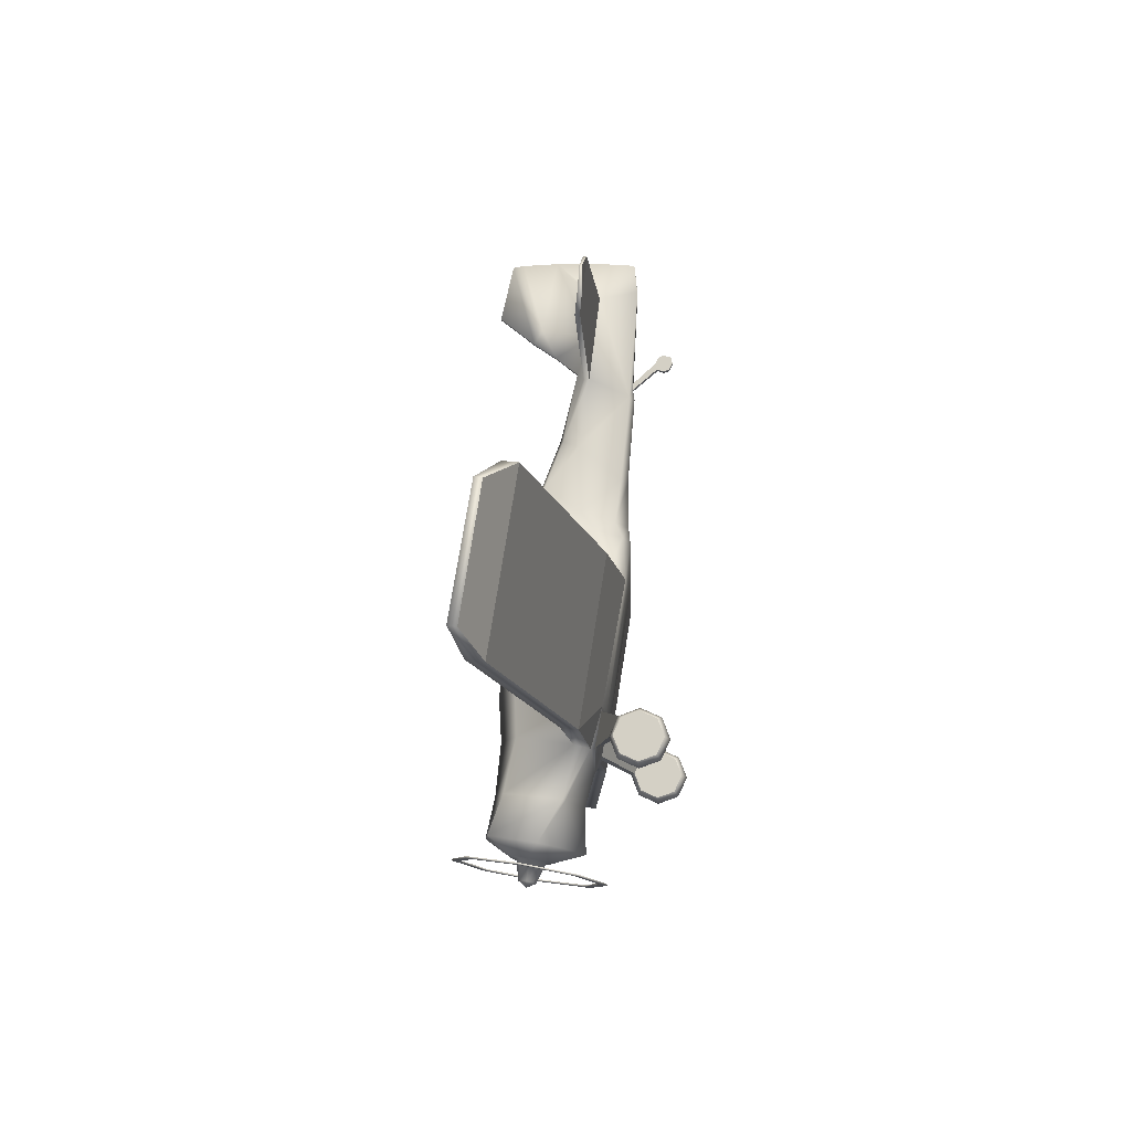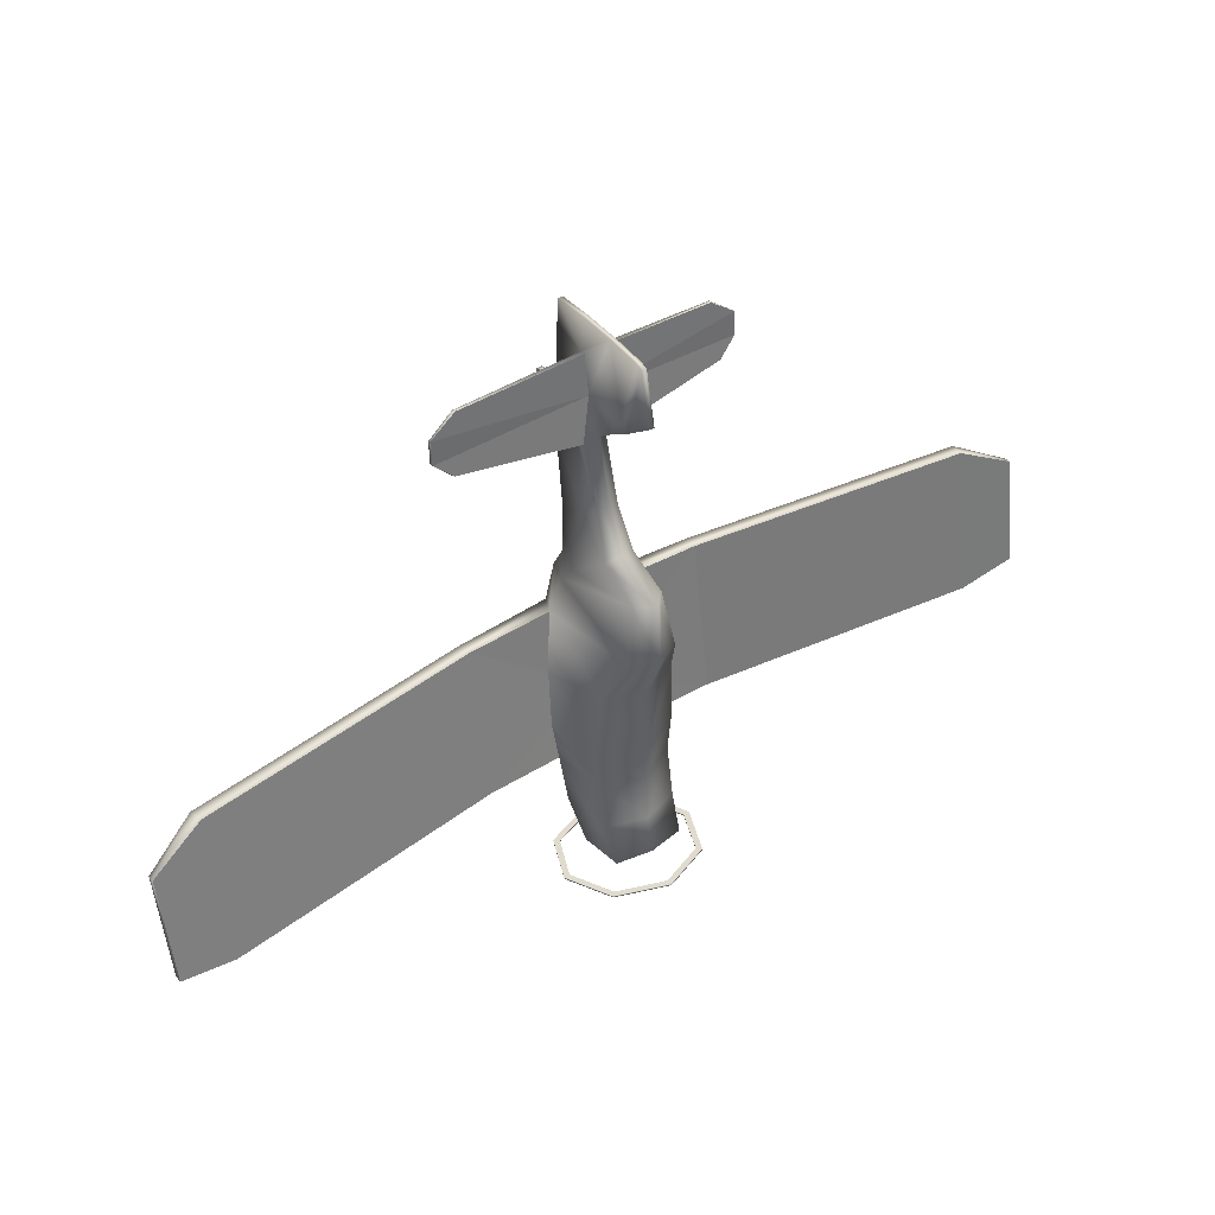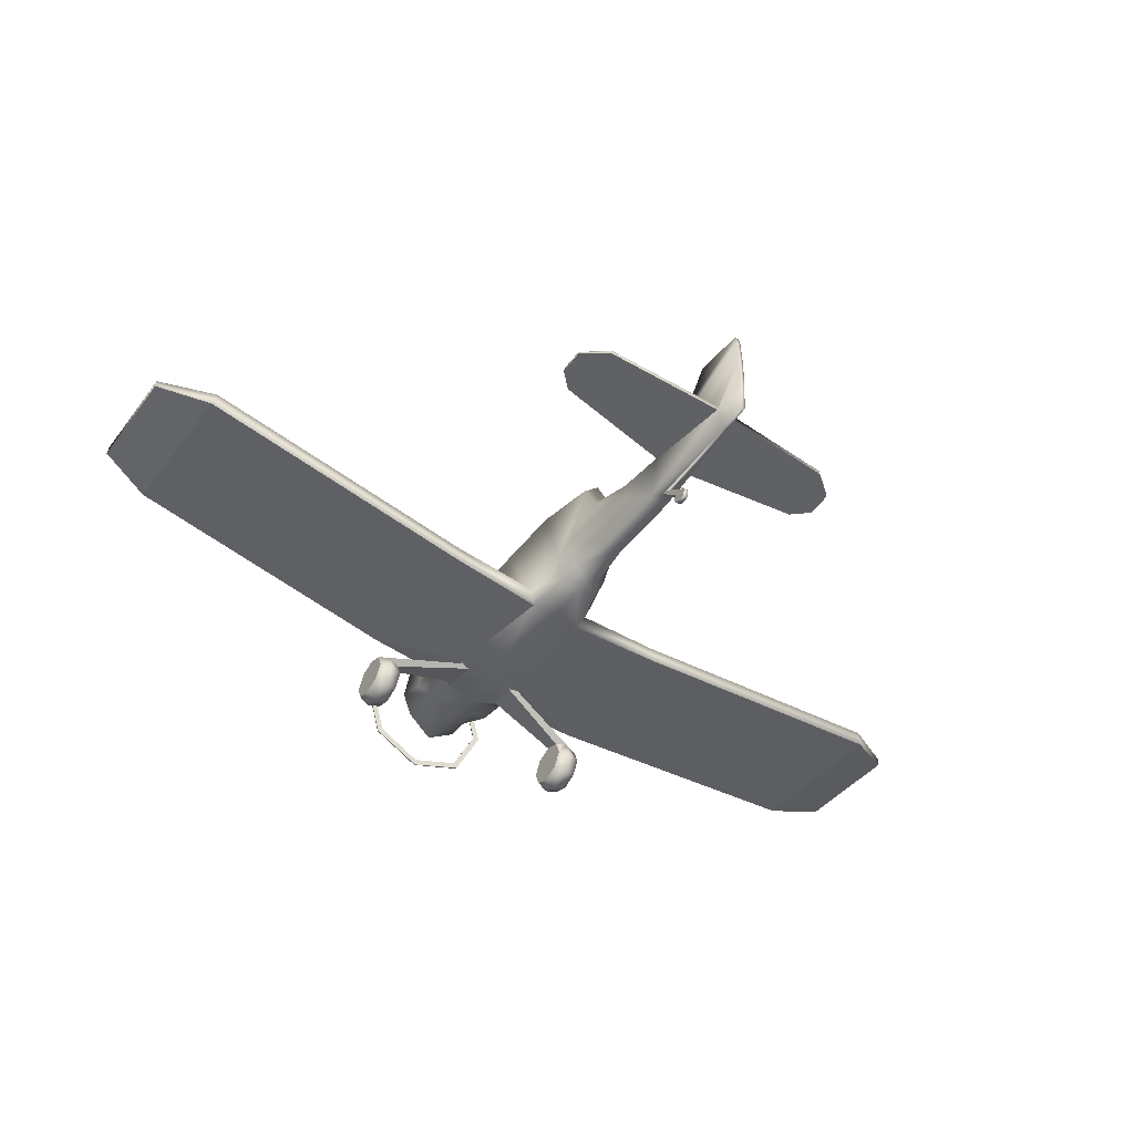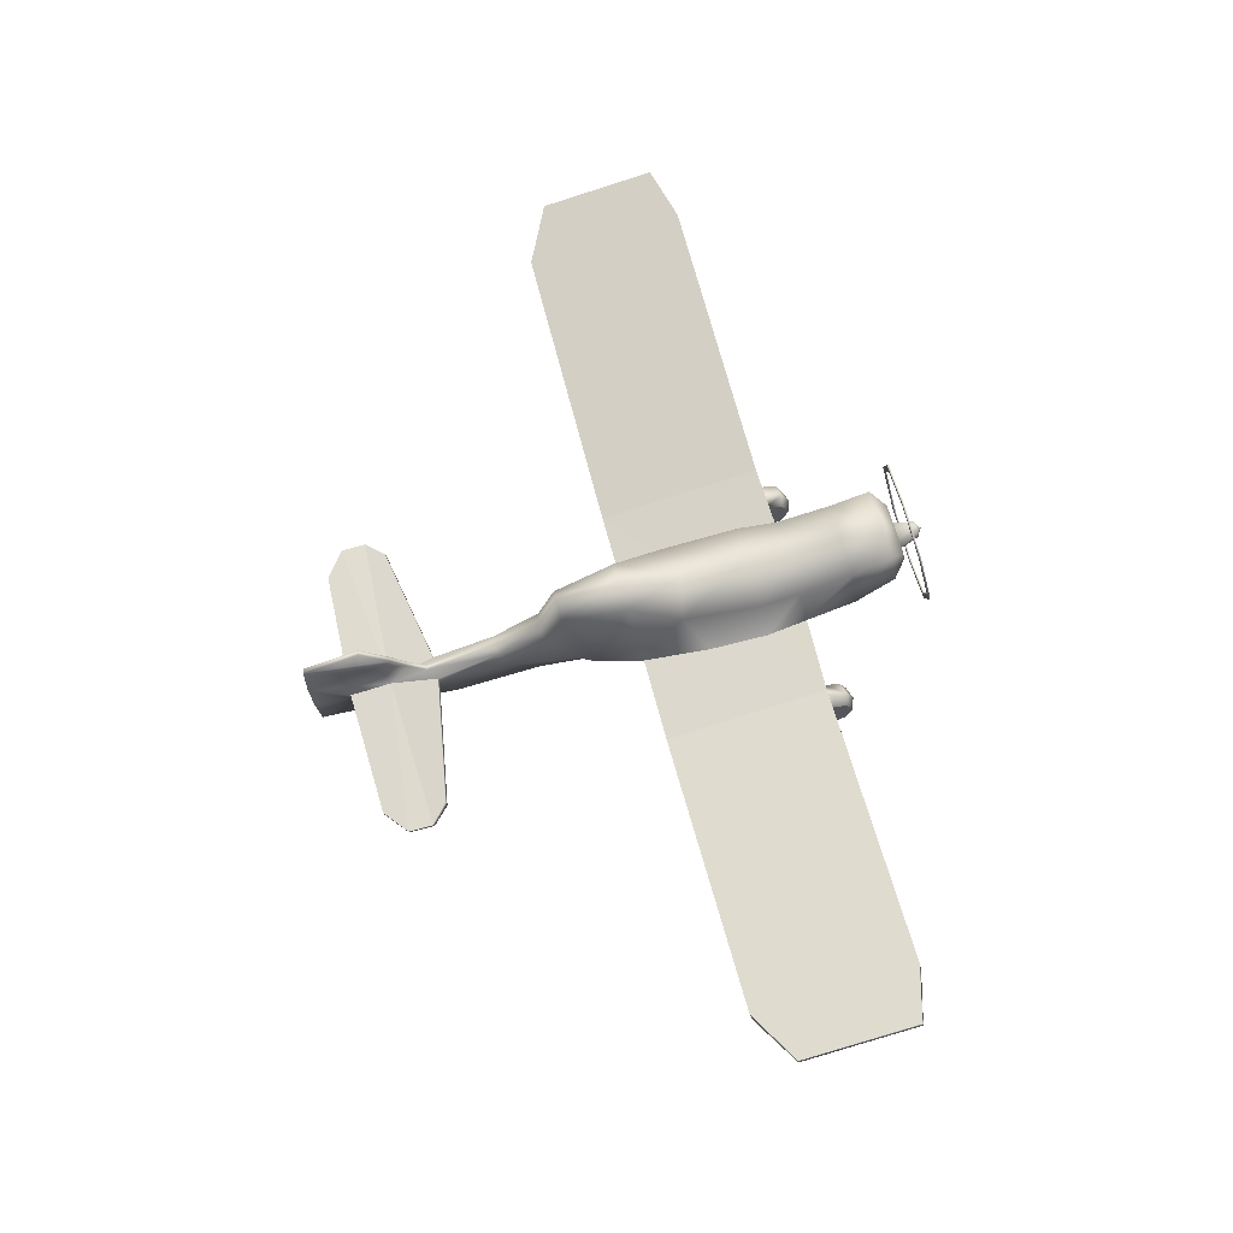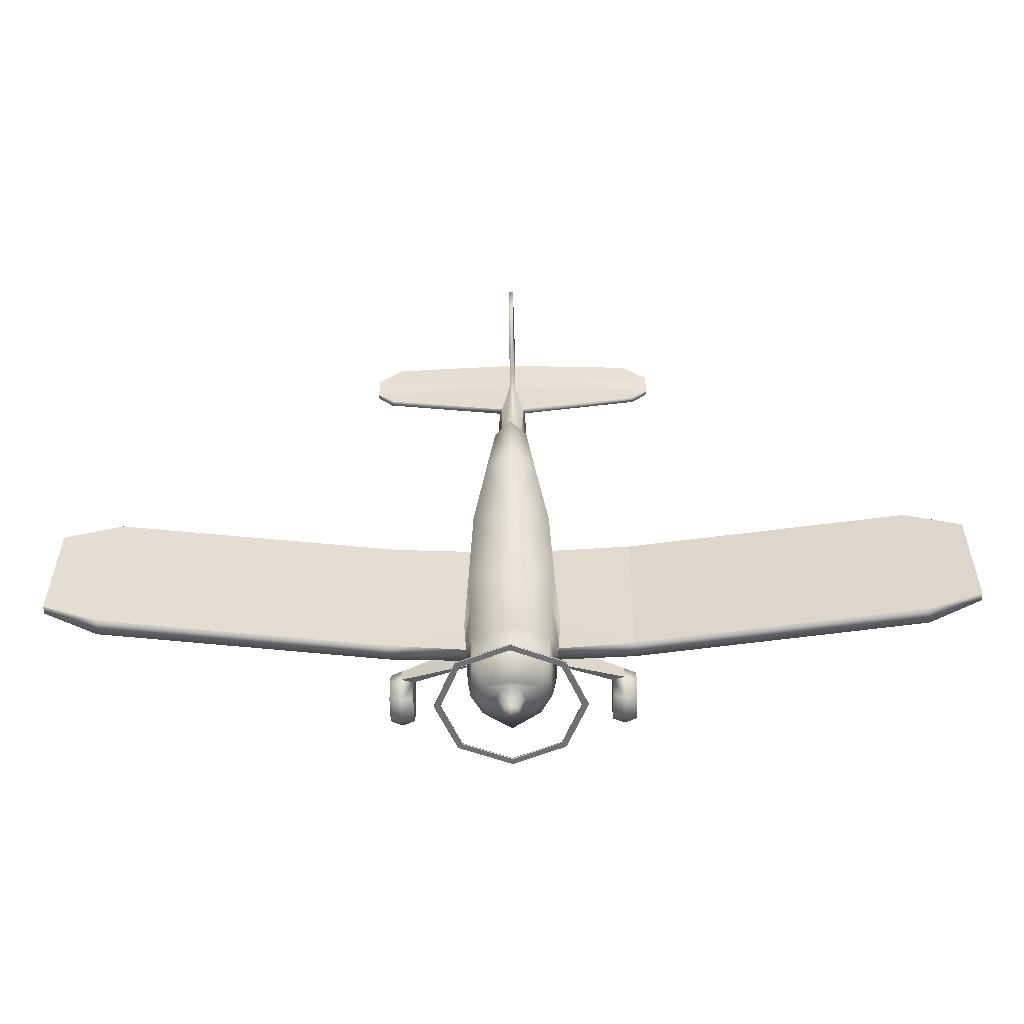
<metadata>
{"format":"obj","ext":"obj","renderer":"f3d","projection":"perspective","resolution":1024,"background":"white","views":[{"elev":-13.9,"azim":-83.4,"up":"+Z"},{"elev":44.2,"azim":145.5,"up":"+Z"},{"elev":-51.6,"azim":-34.1,"up":"+Y"},{"elev":66.9,"azim":75.2,"up":"+Y"},{"elev":-45.0,"azim":-178.8,"up":"+Z"}]}
</metadata>
<code>
o SS2P_Circle.001
v -1.64 -0.04181 0.03812
v -1.464 0.02136 0.04181
v -1.815 0.02136 0.04181
v -1.64 0.08355 -0.2333
v -1.464 0.1268 -0.1865
v -1.815 0.1268 -0.1865
v -1.64 0.3682 -0.3322
v -1.464 0.3661 -0.2696
v -1.815 0.3554 0.06128
v -1.815 0.3661 -0.2696
v -1.64 0.6453 -0.2006
v -1.464 0.5992 -0.1589
v -1.464 0.3554 0.06128
v -1.815 0.5992 -0.1589
v -1.64 0.7527 0.08443
v -1.464 0.6895 0.08074
v -1.815 0.6895 0.08074
v -1.64 0.6273 0.3559
v -1.464 0.5841 0.309
v -1.815 0.5841 0.309
v -1.64 0.3427 0.4547
v -1.464 0.3447 0.3922
v -1.815 0.3447 0.3922
v -1.64 0.06552 0.3231
v -1.464 0.1116 0.2815
v -1.815 0.1116 0.2815
v -0.518 0.9648 0.623
v -0.3767 0.9723 0.5802
v -0.5228 1.052 0.1209
v -0.3807 1.046 0.1579
v -0.7526 2.74 -1.319
v -1.064 1.996 -1.449
v -0.7526 1.251 -1.578
v -0.7526 1.255 -1.601
v -0.7526 2.744 -1.341
v -1.064 1.999 -1.471
v -0.6872 1.319 -1.589
v -0.9719 1.999 -1.471
v -0.6872 1.316 -1.567
v -0.6872 2.676 -1.33
v -0.6872 2.679 -1.352
v -0.9719 1.996 -1.449
v -0.3604 2.506 2.728
v -0.5166 0.9095 2.511
v -0.3904 0.6364 2.464
v -0.5571 2.169 1.981
v -0.653 1.071 1.577
v -0.5733 2.107 0.2927
v -0.6693 1.319 0.1553
v -0.5164 1.108 0.1185
v -0.5259 2.496 -1.019
v -0.5729 1.817 -1.135
v -0.4051 1.506 -1.189
v -0.3892 2.183 -1.271
v -0.3795 1.971 -1.308
v -0.2684 1.814 -1.336
v -0.1462 2.116 -1.283
v -0.2067 1.971 -1.308
v -0.1462 1.826 -1.334
v -0.08737 2.107 -1.577
v -0.1236 2.021 -1.592
v -0.08737 1.934 -1.607
v -0.1674 1.231 5.427
v -0.2031 1.145 5.419
v -0.1436 0.5852 5.158
v -0.03469 1.155 6.088
v -1.799 0.7534 2.484
v -1.781 0.9735 2.522
v -1.802 1.127 0.1564
v -1.781 1.377 0.1999
v -5.988 1.338 2.509
v -5.949 1.553 2.547
v -5.993 1.707 0.212
v -5.949 1.951 0.2545
v -6.75 1.638 2.118
v -6.75 1.744 2.137
v -6.75 1.903 0.4506
v -6.75 2.023 0.4719
v -0.04906 1.01 6.67
v -0.03469 1.079 6.68
v -2.21 1.03 5.969
v -2.21 1.092 5.982
v -2.21 1.032 6.327
v -2.21 1.066 6.334
v -0.5583 0.9429 0.6925
v -0.6152 2.118 0.8657
v -0.7111 1.217 0.7402
v -0.4305 1.463 -0.569
v -0.5514 2.278 -0.4644
v -0.6305 1.469 -0.5679
v -0.1438 0.7127 3.953
v -0.2359 1.284 4.419
v -0.1438 1.52 4.531
v -0.03345 0.5126 7.151
v -0.03345 1.331 5.552
v -0.03345 2.252 7.198
v -0.03345 2.103 7.219
v -0.03345 2.426 6.424
v -0.02801 0.473 6.75
v -0.03345 1.615 7.228
v -0.03345 1.947 6.027
v -0.03345 1.832 6.231
v -0.2229 0.7901 3.319
v -0.2229 1.765 3.856
v -0.3687 1.24 3.443
v -0.2804 0.6808 3.083
v -0.2352 2.355 3.616
v -0.4164 1.042 3.169
v -0.03345 1.048 7.207
v -0.03345 1.635 5.805
v -0.0319 0.548 5.291
v -0.0262 0.5498 5.383
v -0.03501 0.2031 5.58
v -0.03501 0.223 5.669
v -0.03501 -0.01262 5.666
v -0.03501 0.007352 5.755
v -0.03501 0.03176 5.576
v -0.03501 0.1037 5.547
v -0.03501 0.1112 5.786
v -0.03501 0.1831 5.757
v 1.64 -0.04181 0.03812
v 1.464 0.02136 0.04181
v 1.815 0.02136 0.04181
v 1.64 0.08355 -0.2333
v 1.464 0.1268 -0.1865
v 1.815 0.1268 -0.1865
v 1.64 0.3682 -0.3322
v 1.464 0.3661 -0.2696
v 1.815 0.3554 0.06128
v 1.815 0.3661 -0.2696
v 1.64 0.6453 -0.2006
v 1.464 0.5992 -0.1589
v 1.464 0.3554 0.06128
v 1.815 0.5992 -0.1589
v 1.64 0.7527 0.08443
v 1.464 0.6895 0.08074
v 1.815 0.6895 0.08074
v 1.64 0.6273 0.3559
v 1.464 0.5841 0.309
v 1.815 0.5841 0.309
v 1.64 0.3427 0.4547
v 1.464 0.3447 0.3922
v 1.815 0.3447 0.3922
v 1.64 0.06552 0.3231
v 1.464 0.1116 0.2815
v 1.815 0.1116 0.2815
v 0.518 0.9648 0.623
v 0.3767 0.9723 0.5802
v 0.5228 1.052 0.1209
v 0.3807 1.046 0.1579
v 0.7526 2.74 -1.319
v 1.064 1.996 -1.449
v 0.7526 1.251 -1.578
v 0.7526 1.255 -1.601
v 0.7526 2.744 -1.341
v 1.064 1.999 -1.471
v 0.6872 1.319 -1.589
v 0.9719 1.999 -1.471
v 0.6872 1.316 -1.567
v 0.6872 2.676 -1.33
v 0.6872 2.679 -1.352
v 0.9719 1.996 -1.449
v 0 3.049 -1.265
v 0 0.9424 -1.632
v 0 0.9463 -1.655
v 0 3.053 -1.287
v 0 1.034 -1.616
v 0 2.957 -1.281
v 0 2.961 -1.303
v 0 1.038 -1.639
v 0 2.704 2.762
v 0.3604 2.506 2.728
v 0.5166 0.9095 2.511
v 0.3904 0.6364 2.464
v 0 0.6418 2.464
v 0 2.362 1.858
v 0.5571 2.169 1.981
v 0.653 1.071 1.577
v 0 2.389 0.3158
v 0.5733 2.107 0.2927
v 0.6693 1.319 0.1553
v 0.5164 1.108 0.1185
v 0 1.107 -0.1409
v 0 2.597 -1.002
v 0.5259 2.496 -1.019
v 0.5729 1.817 -1.135
v 0.4051 1.506 -1.189
v 0 1.226 -1.238
v 0 2.251 -1.26
v 0.3892 2.183 -1.271
v 0.3795 1.971 -1.308
v 0.2684 1.814 -1.336
v 0 1.704 -1.355
v 0 2.176 -1.273
v 0.1462 2.116 -1.283
v 0.2067 1.971 -1.308
v 0.1462 1.826 -1.334
v 0 1.766 -1.344
v 0 2.143 -1.571
v 0.08737 2.107 -1.577
v 0.1236 2.021 -1.592
v 0.08737 1.934 -1.607
v 0 1.898 -1.614
v 0 2.033 -1.666
v 0.1674 1.231 5.427
v 0.2031 1.145 5.419
v 0.1436 0.5852 5.158
v 0 0.5263 5.148
v 0.03469 1.155 6.088
v 1.799 0.7534 2.484
v 1.781 0.9735 2.522
v 1.802 1.127 0.1564
v 1.781 1.377 0.1999
v 5.988 1.338 2.509
v 5.949 1.553 2.547
v 5.993 1.707 0.212
v 5.949 1.951 0.2545
v 6.75 1.638 2.118
v 6.75 1.744 2.137
v 6.75 1.903 0.4506
v 6.75 2.023 0.4719
v 0.04906 1.01 6.67
v 0.03469 1.079 6.68
v 2.21 1.03 5.969
v 2.21 1.092 5.982
v 2.21 1.032 6.327
v 2.21 1.066 6.334
v 0.5583 0.9429 0.6925
v 0 0.9396 0.6919
v 0.6152 2.118 0.8657
v 0.7111 1.217 0.7402
v 0 2.421 0.8943
v 0.4305 1.463 -0.569
v 0 1.241 -0.6077
v 0.5514 2.278 -0.4644
v 0.6305 1.469 -0.5679
v 0 2.467 -0.4315
v 0 0.6271 3.938
v 0.1438 0.7127 3.953
v 0.2359 1.284 4.419
v 0.1438 1.52 4.531
v 0 1.565 4.597
v 0.03345 0.5126 7.151
v 0.03345 1.331 5.552
v 0.03345 2.252 7.198
v 0.03345 2.103 7.219
v 0.03345 2.426 6.424
v 0.02801 0.473 6.75
v 0.03345 1.615 7.228
v 0.03345 1.947 6.027
v 0.03345 1.832 6.231
v 0.2229 0.7901 3.319
v 0.2229 1.765 3.856
v 0 1.827 3.929
v 0 0.6226 3.29
v 0.3687 1.24 3.443
v 0.2804 0.6808 3.083
v 0.2352 2.355 3.616
v 0 2.604 3.64
v 0 0.5997 3.069
v 0.4164 1.042 3.169
v 0.03345 1.048 7.207
v 0.03345 1.635 5.805
v 0.0319 0.548 5.291
v 0 0.5498 5.383
v 0.0262 0.5498 5.383
v 0.03501 0.2031 5.58
v 0.03501 0.223 5.669
v 0.03501 -0.01262 5.666
v 0.03501 0.007352 5.755
v 0.03501 0.03176 5.576
v 0.03501 0.1037 5.547
v 0.03501 0.1112 5.786
v 0.03501 0.1831 5.757
v -1.856 1.003 6.606
v -1.844 1.054 6.615
v -1.982 1.082 5.729
v -1.953 1.155 5.742
v 1.856 1.003 6.606
v 1.844 1.054 6.615
v 1.982 1.082 5.729
v 1.953 1.155 5.742
f 19 22 13
f 6 3 9
f 10 6 9
f 2 5 13
f 15 18 27 29
f 26 23 9
f 22 25 13
f 5 8 13
f 20 17 9
f 3 26 9
f 17 14 9
f 25 2 13
f 8 12 13
f 23 20 9
f 12 16 13
f 14 10 9
f 16 19 13
f 18 19 28 27
f 19 16 30 28
f 16 15 29 30
f 38 36 35 41
f 168 163 31 40
f 39 33 164 167
f 37 34 36 38
f 40 31 32 42
f 170 165 34 37
f 41 35 166 169
f 42 32 33 39
f 87 49 70
f 44 47 68
f 67 69 85 45
f 71 73 69 67
f 71 75 77 73
f 72 74 78 76
f 63 278 82 66
f 80 66 84 276
f 82 84 66
f 50 85 69
f 72 68 70 74
f 112 111 113 114
f 119 117 115 116
f 114 113 118 120
f 120 118 117 119
f 139 133 142
f 126 129 123
f 130 129 126
f 122 133 125
f 135 149 147 138
f 146 129 143
f 142 133 145
f 125 133 128
f 140 129 137
f 123 129 146
f 137 129 134
f 145 133 122
f 128 133 132
f 143 129 140
f 132 133 136
f 134 129 130
f 136 133 139
f 138 147 148 139
f 139 148 150 136
f 136 150 149 135
f 158 161 155 156
f 168 160 151 163
f 159 167 164 153
f 157 158 156 154
f 160 162 152 151
f 170 157 154 165
f 161 169 166 155
f 162 159 153 152
f 181 231 213
f 173 211 178
f 174 228 212 210
f 210 212 216 214
f 275 83 81 277
f 218 214 216 220
f 215 219 221 217
f 205 209 225 282
f 209 223 280 227
f 209 227 225
f 182 212 228
f 211 215 217 213
f 111 264 267 113
f 266 268 267 264
f 273 270 269 271
f 268 274 272 267
f 274 273 271 272
f 47 87 70 68
f 279 281 224 226
f 211 213 231 178
f 79 275 277 64
f 222 206 281 279
f 1 4 5 2
f 1 3 6 4
f 4 7 8 5
f 6 10 7 4
f 7 11 12 8
f 10 14 11 7
f 11 15 16 12
f 14 17 15 11
f 17 20 18 15
f 18 21 22 19
f 20 23 21 18
f 21 24 25 22
f 23 26 24 21
f 24 1 2 25
f 26 3 1 24
f 163 166 35 31
f 32 36 34 33
f 31 35 36 32
f 33 34 165 164
f 39 167 170 37
f 37 38 42 39
f 41 169 168 40
f 42 38 41 40
f 44 43 46 47
f 43 171 176 46
f 29 27 85 50
f 87 86 48 49
f 86 232 179 48
f 90 89 51 52
f 88 90 52 53
f 89 237 184 51
f 188 53 56 193
f 52 51 54 55
f 53 52 55 56
f 51 184 189 54
f 54 189 194 57
f 193 56 59 198
f 55 54 57 58
f 56 55 58 59
f 59 58 61 62
f 57 194 199 60
f 198 59 62 203
f 58 57 60 61
f 62 61 204
f 60 199 204
f 203 62 204
f 61 60 204
f 91 238 208 65
f 93 92 64 63
f 92 91 65 64
f 66 110 95 63
f 242 93 95
f 276 84 83 275
f 69 73 74 70
f 49 50 69 70
f 45 44 68 67
f 175 229 228 174
f 68 72 71 67
f 71 72 76 75
f 74 73 77 78
f 206 222 207
f 277 81 82 278
f 76 78 77 75
f 46 176 232 86
f 47 46 86 87
f 48 179 237 89
f 50 49 90 88
f 49 48 89 90
f 183 50 88 234
f 254 104 93 242
f 105 103 91 92
f 104 105 92 93
f 103 255 238 91
f 66 80 100 102
f 243 262 109 94
f 96 245 247 98
f 265 248 99
f 95 244 242
f 101 102 96 98
f 102 100 97 96
f 93 63 95
f 262 249 100 109
f 97 246 245 96
f 116 270 273 119
f 188 234 88 53
f 79 109 100 80
f 110 66 102 101
f 249 246 97 100
f 243 94 99 248
f 106 260 255 103
f 107 108 105 104
f 108 106 103 105
f 259 107 104 254
f 171 43 107 259
f 44 45 106 108
f 43 44 108 107
f 45 175 260 106
f 101 250 263 110
f 94 109 79 99
f 99 79 65
f 99 65 111 112
f 99 112 265
f 65 208 111
f 265 112 114
f 271 269 115 117
f 267 272 118 113
f 119 273 274 120
f 264 111 208
f 272 271 117 118
f 120 274 268 114
f 28 229 85 27
f 29 50 183 30
f 30 183 229 28
f 121 122 125 124
f 121 124 126 123
f 124 125 128 127
f 126 124 127 130
f 127 128 132 131
f 130 127 131 134
f 131 132 136 135
f 134 131 135 137
f 137 135 138 140
f 138 139 142 141
f 140 138 141 143
f 141 142 145 144
f 143 141 144 146
f 144 145 122 121
f 146 144 121 123
f 163 151 155 166
f 152 153 154 156
f 151 152 156 155
f 153 164 165 154
f 159 157 170 167
f 157 159 162 158
f 161 160 168 169
f 162 160 161 158
f 98 247 250 101
f 173 178 177 172
f 79 64 65
f 172 177 176 171
f 149 182 228 147
f 231 181 180 230
f 230 180 179 232
f 236 186 185 235
f 233 187 186 236
f 235 185 184 237
f 188 193 192 187
f 186 191 190 185
f 187 192 191 186
f 185 190 189 184
f 190 195 194 189
f 193 198 197 192
f 191 196 195 190
f 192 197 196 191
f 197 202 201 196
f 195 200 199 194
f 198 203 202 197
f 196 201 200 195
f 202 204 201
f 200 204 199
f 203 204 202
f 201 204 200
f 239 207 208 238
f 241 205 206 240
f 240 206 207 239
f 209 205 244 263
f 241 242 244
f 280 279 226 227
f 212 213 217 216
f 181 213 212 182
f 174 210 211 173
f 211 210 214 215
f 214 218 219 215
f 217 221 220 216
f 110 263 244 95
f 281 282 225 224
f 218 220 221 219
f 177 230 232 176
f 178 231 230 177
f 180 235 237 179
f 182 233 236 181
f 181 236 235 180
f 183 234 233 182
f 254 242 241 253
f 256 240 239 252
f 253 241 240 256
f 252 239 238 255
f 209 251 249 223
f 250 247 245 251
f 251 245 246 249
f 241 244 205
f 188 187 233 234
f 222 223 249 262
f 263 250 251 209
f 257 252 255 260
f 258 253 256 261
f 261 256 252 257
f 259 254 253 258
f 225 227 226 224
f 171 259 258 172
f 173 261 257 174
f 172 258 261 173
f 174 257 260 175
f 243 248 222 262
f 248 207 222
f 114 268 265
f 248 266 264 207
f 265 266 248
f 207 264 208
f 266 265 268
f 269 270 116 115
f 148 147 228 229
f 149 150 183 182
f 150 148 229 183
f 81 83 84 82
f 45 85 229 175
f 64 277 278 63
f 80 276 275 79
f 206 205 282 281
f 223 222 279 280

</code>
